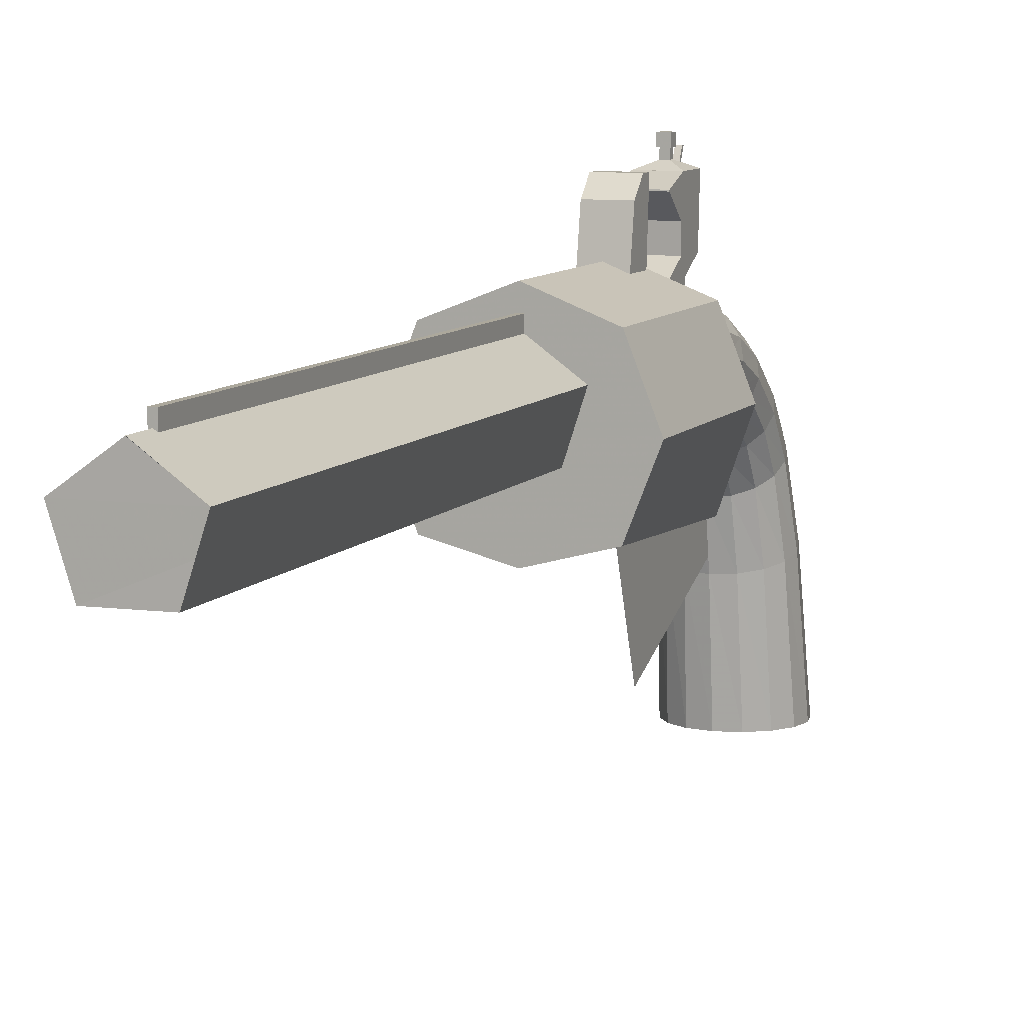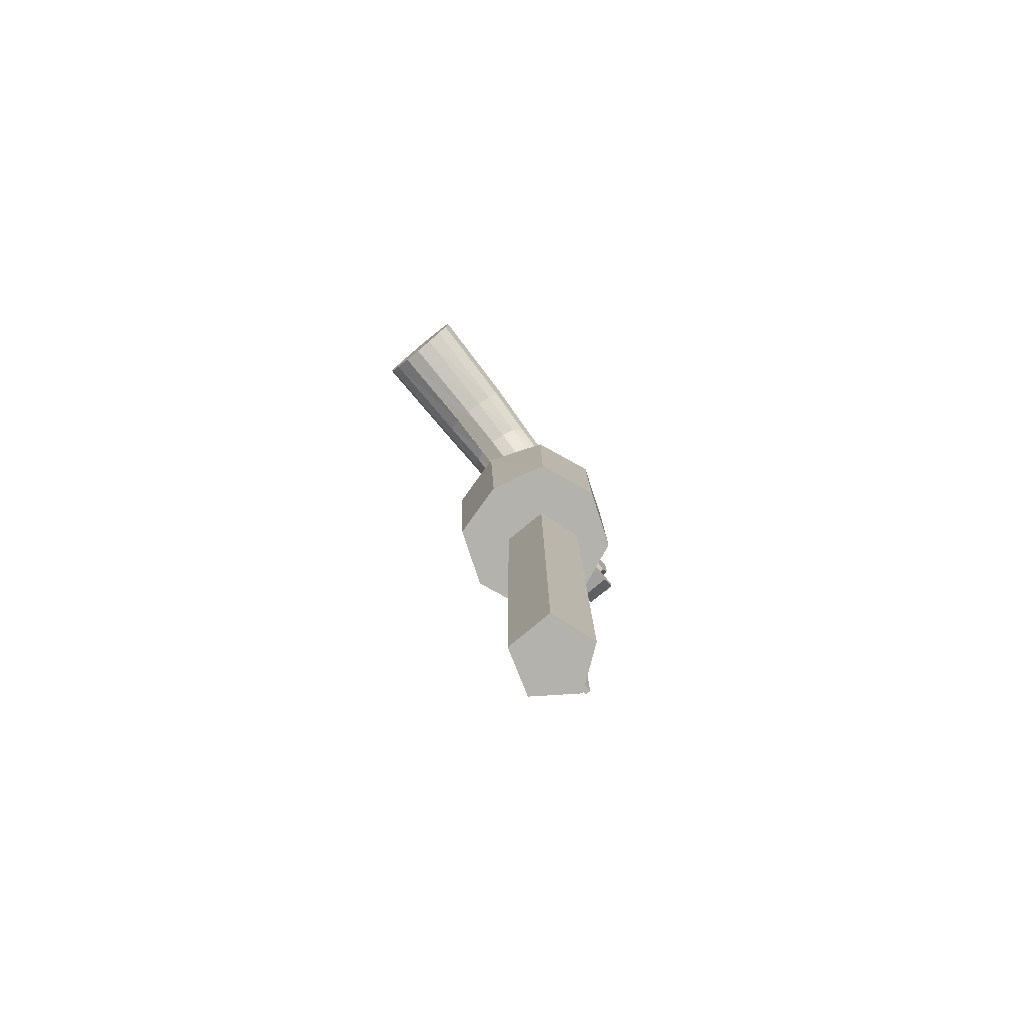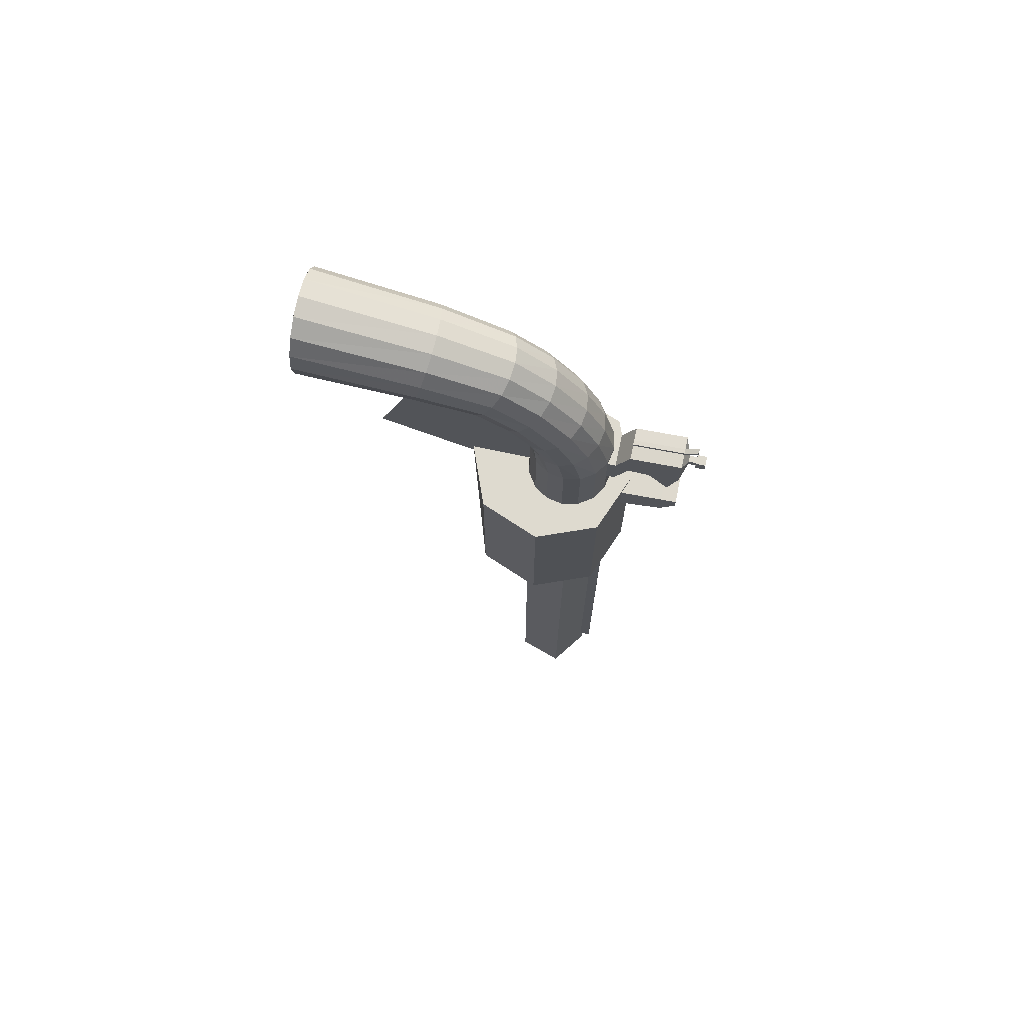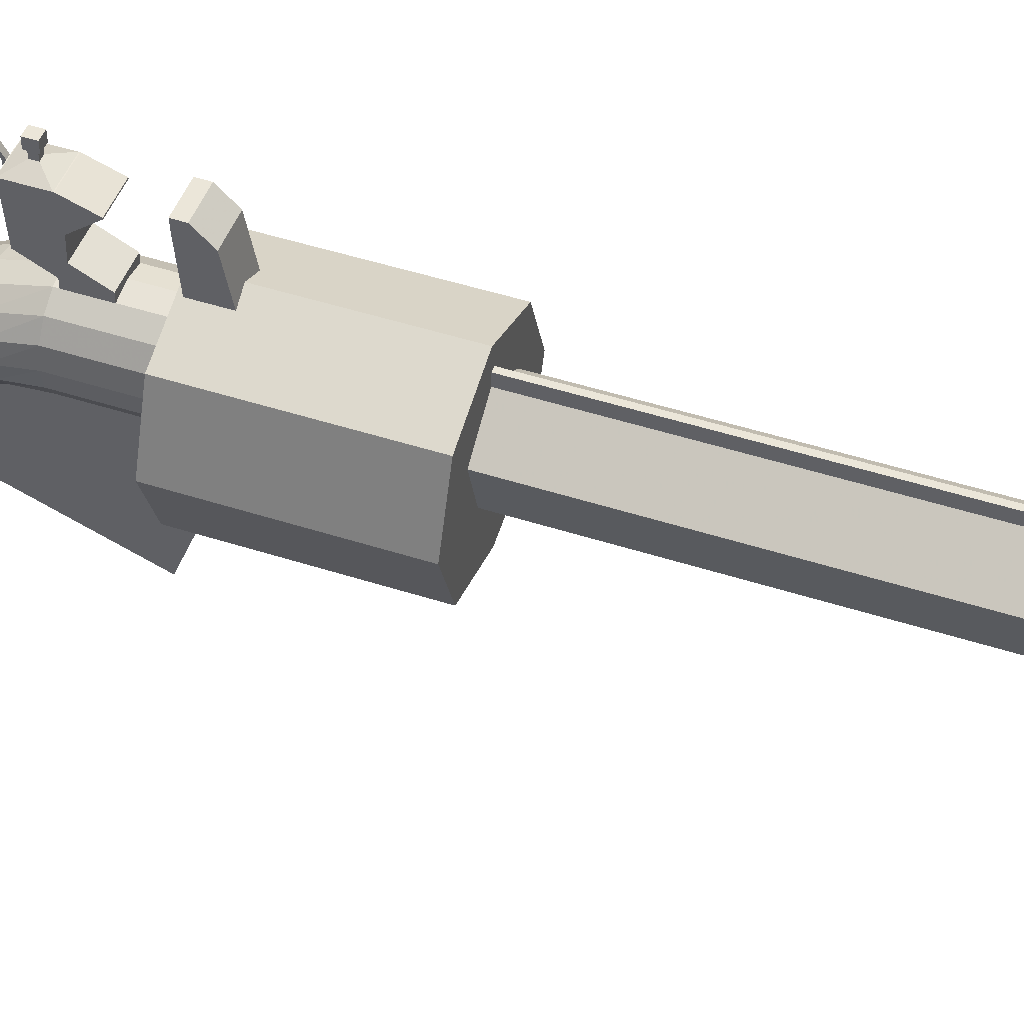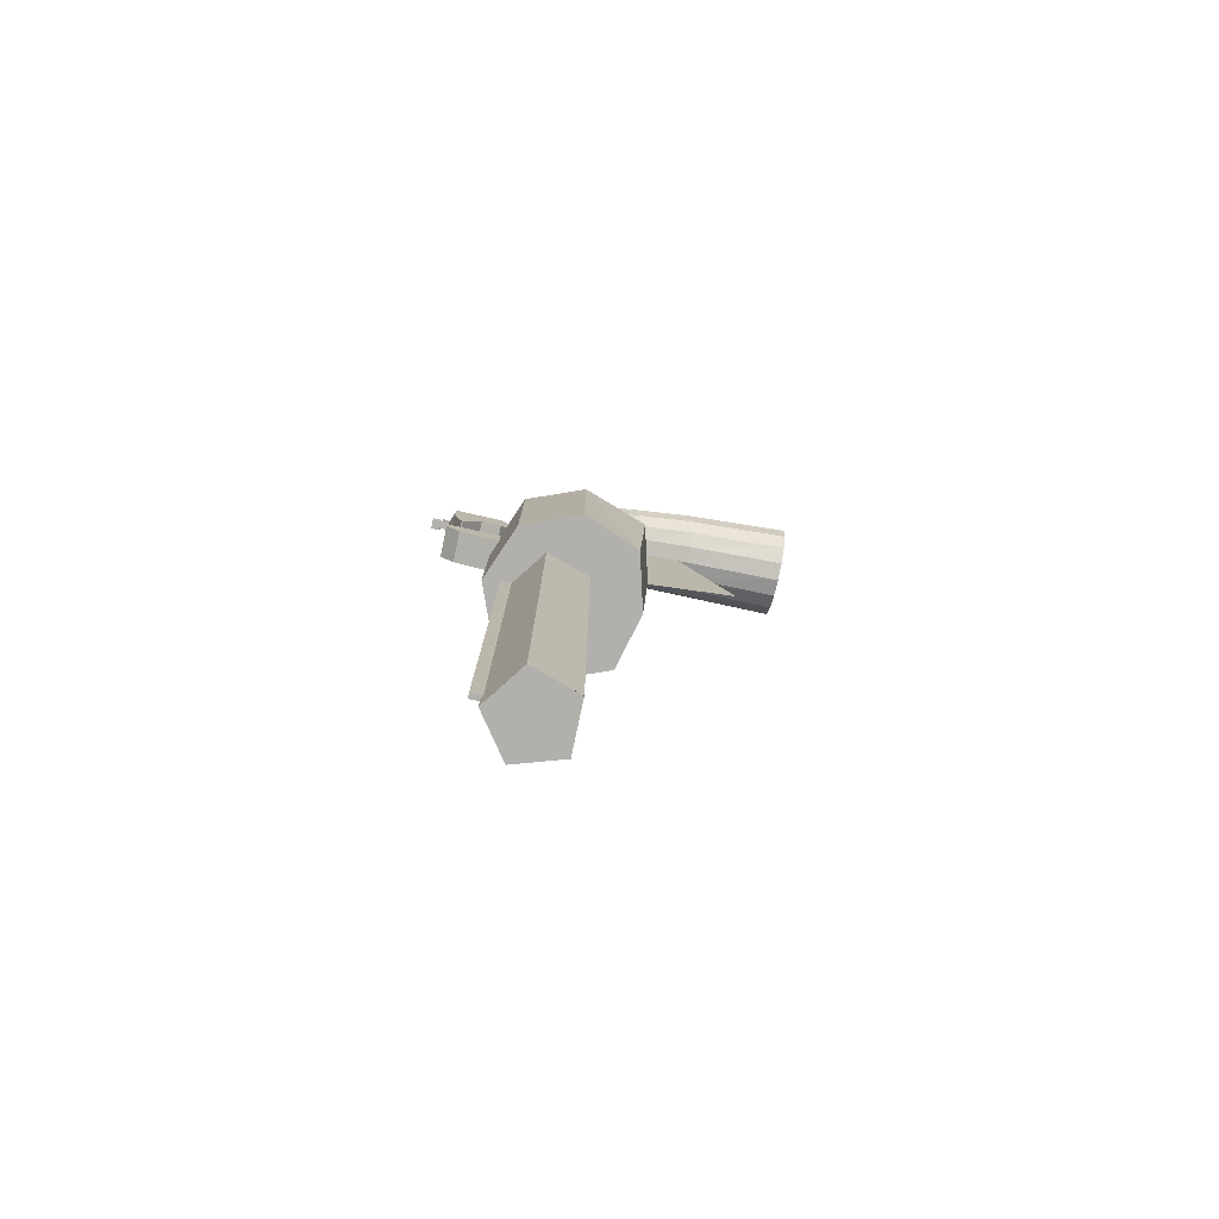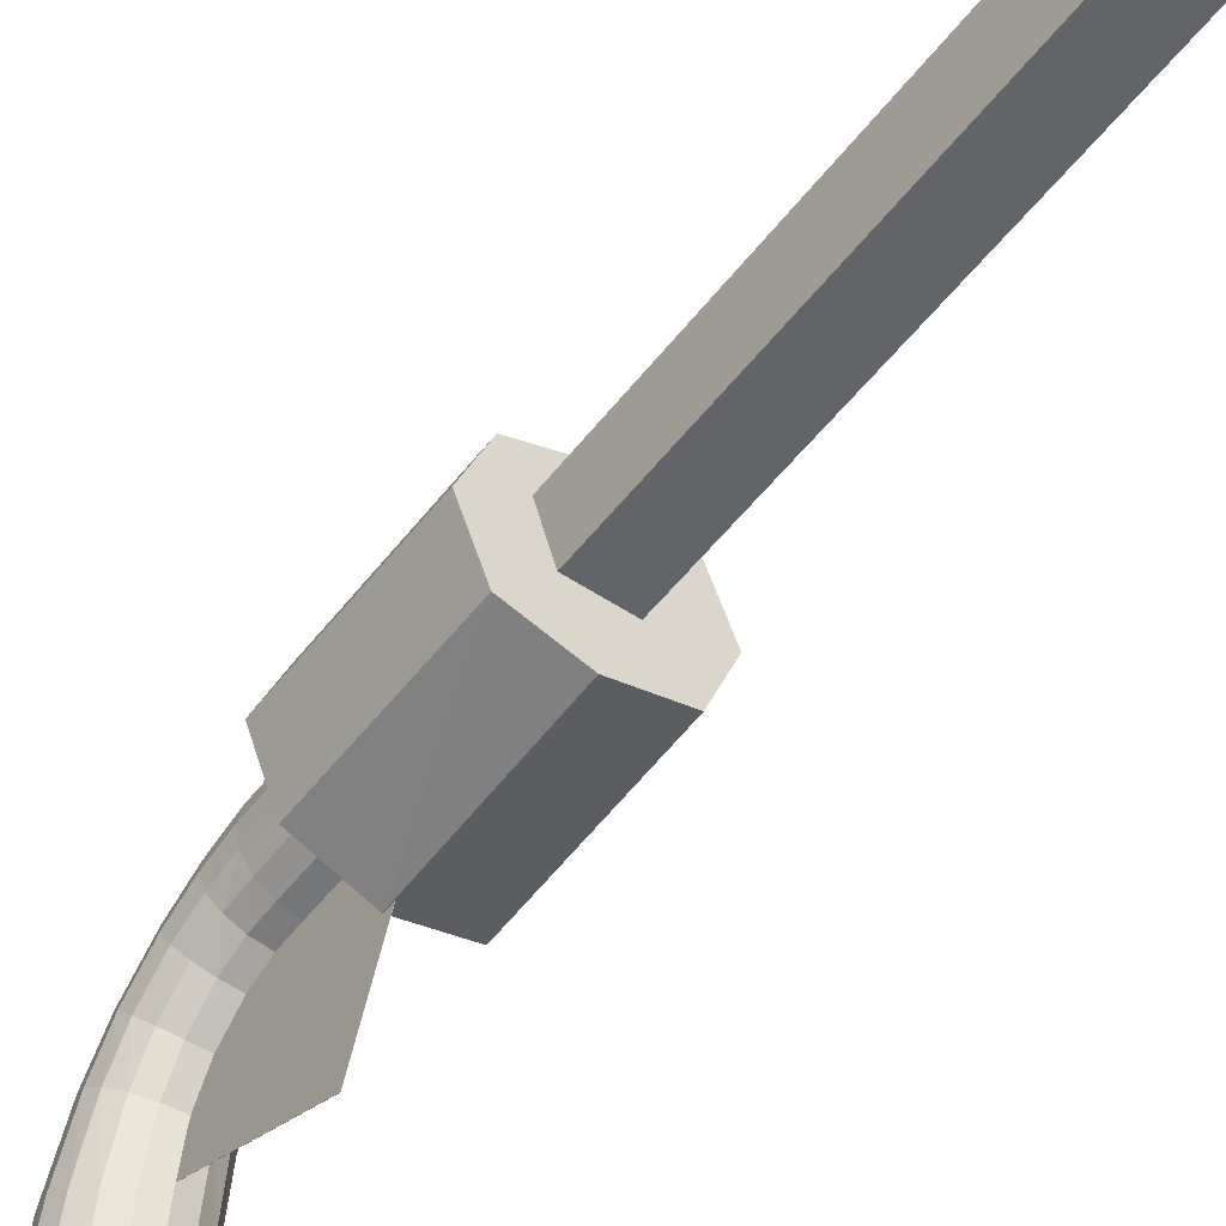
<metadata>
{"format":"obj","ext":"obj","renderer":"f3d","projection":"perspective","resolution":1024,"background":"white","views":[{"elev":8.5,"azim":-159.6,"up":"+Y"},{"elev":-79.6,"azim":39.6,"up":"+Z"},{"elev":71.0,"azim":102.2,"up":"+Z"},{"elev":48.3,"azim":109.9,"up":"+Y"},{"elev":-78.7,"azim":-102.1,"up":"+Z"},{"elev":-51.2,"azim":143.8,"up":"+Y"}]}
</metadata>
<code>
o rBarrel_Cube.001
v -0.7166 2.01 -2.876
v -0.7166 2.105 -4.974
v 0.7321 2.105 -4.974
v 0.7321 2.105 -2.876
v -0.7166 3.554 -2.876
v -0.7166 3.554 -4.974
v 0.7321 3.554 -4.974
v 0.7321 3.554 -2.876
v -1.002 2.829 -2.876
v -1.002 2.829 -4.974
v 1.018 2.829 -4.974
v 1.018 2.829 -2.876
v 0.007754 3.839 -4.974
v 0.007754 1.915 -4.974
v 0.007754 3.839 -2.876
v 0.007754 1.82 -2.876
v 0.007754 2.829 -4.974
v 0.007754 2.829 -2.876
f 9 10 2 1
f 17 11 3 14
f 11 12 4 3
f 18 9 1 16
f 16 14 3 4
f 15 13 6 5
f 5 6 10 9
f 13 7 11 17
f 7 8 12 11
f 15 5 9 18
f 10 17 14 2
f 12 18 16 4
f 1 2 14 16
f 8 7 13 15
f 6 13 17 10
f 8 15 18 12
o Plane.001
v 0.000678 3.511 -10.82
v -0.4748 3.165 -10.82
v 0.2983 2.606 -10.82
v -0.2936 2.608 -10.82
v -0.3854 2.888 -10.82
v 0.4756 3.166 -10.82
f 23 24 21 22
f 20 19 24 23
o Plane
v 0.4287 -0.05836 -0.4266
v -0.4283 -0.05353 -0.4282
v 0.427 -0.05836 0.4219
v -0.4282 -0.05836 0.4323
v 0.000187 -0.05595 -0.6056
v -0.001914 -0.05836 0.604
v -0.6049 -0.05595 -0.001163
v 0.6069 -0.05836 -0.002366
v -0.002647 -0.05715 -0.001765
v -0.2344 -0.05474 -0.5573
v -0.2312 -0.05836 0.5615
v -0.5614 -0.05474 -0.2329
v 0.5586 -0.05836 0.233
v 0.2286 -0.05715 -0.5581
v 0.2207 -0.05836 0.5691
v -0.5587 -0.05715 0.2328
v 0.5561 -0.05836 -0.2356
v -0.004065 -0.05776 0.3047
v -0.00123 -0.05655 -0.3037
v -0.3038 -0.05655 -0.001464
v 0.3021 -0.05776 -0.002065
v 0.2564 -0.05806 0.2573
v -0.2628 -0.05745 0.2585
v -0.2589 -0.05565 -0.2592
v 0.2583 -0.05745 -0.2591
f 46 37 27 39
f 47 42 30 35
f 48 43 33 44
f 49 41 32 45
f 42 46 39 30
f 33 45 46 42
f 45 32 37 46
f 40 47 35 28
f 31 44 47 40
f 44 33 42 47
f 36 48 44 31
f 26 34 48 36
f 34 29 43 48
f 43 49 45 33
f 29 38 49 43
f 38 25 41 49
o Cube.002_Cube.003
v -0.2 4.267 -2.886
v -0.2 4.267 -3.201
v -0.2 3.449 -3.352
v -0.2 3.449 -2.952
v 0.2 4.267 -3.201
v 0.2 3.449 -3.352
v 0.2 4.267 -2.886
v 0.2 3.449 -2.952
v 0.2 4.449 -2.876
v 0.2 4.449 -3.011
v -0.2 4.449 -3.011
v -0.2 4.449 -2.876
f 50 51 52 53
f 51 54 55 52
f 54 56 57 55
f 56 50 53 57
f 53 52 55 57
f 58 59 60 61
f 51 50 61 60
f 60 59 54 51
f 59 58 56 54
f 50 56 58 61
o Cube.001_Cube.005
v -0.001 3.249 -1.408
v -0.001 2.521 -3.271
v -0.001 0.6581 -2.543
v -0.001 1.386 -0.6805
v 0.001 2.521 -3.271
v 0.001 0.6581 -2.543
v 0.001 3.249 -1.408
v 0.001 1.386 -0.6805
f 62 63 64 65
f 63 66 67 64
f 66 68 69 67
f 68 62 65 69
f 65 64 67 69
f 63 62 68 66
o Cylinder
v 0 1.831 -0.846
v 0 2.539 -1.984
v 0.1988 2.578 -1.984
v 0.1988 1.85 -0.8149
v 0.3673 2.691 -1.984
v 0.3673 1.907 -0.7263
v 0.4799 2.859 -1.984
v 0.4799 1.991 -0.5937
v 0.5194 3.058 -1.984
v 0.5194 2.09 -0.4373
v 0.4799 3.257 -1.984
v 0.4799 2.19 -0.2809
v 0.3673 3.426 -1.984
v 0.3673 2.274 -0.1483
v 0.1988 3.538 -1.984
v 0.1988 2.33 -0.05972
v 0 3.578 -1.984
v 0 2.35 -0.02861
v -0.1988 3.538 -1.984
v -0.1988 2.33 -0.05972
v -0.3673 3.426 -1.984
v -0.3673 2.274 -0.1483
v -0.4799 3.257 -1.984
v -0.4799 2.19 -0.2809
v -0.5194 3.058 -1.984
v -0.5194 2.09 -0.4373
v -0.4799 2.859 -1.984
v -0.4799 1.991 -0.5937
v -0.3673 2.691 -1.984
v -0.3673 1.907 -0.7263
v -0.1988 3.538 -3.98
v -0.3673 3.426 -3.98
v -0.1988 1.85 -0.8149
v -0.1988 2.578 -1.984
v 0 -0.05827 -0.6057
v 0.2318 -0.05827 -0.5596
v 0.4283 -0.05827 -0.4283
v 0.5596 -0.05827 -0.2318
v 0.6057 -0.05827 -0
v 0.5596 -0.05827 0.2318
v 0.4283 -0.05827 0.4283
v 0.2318 -0.05827 0.5596
v 0 -0.05827 0.6057
v -0.2318 -0.05827 0.5596
v -0.4283 -0.05827 0.4283
v -0.5596 -0.05827 0.2318
v -0.6057 -0.05827 -0
v -0.5596 -0.05827 -0.2318
v -0.4283 -0.05827 -0.4283
v -0.2318 -0.05827 -0.5596
v 0.1988 2.578 -3.98
v 0 2.539 -3.98
v -0.1988 2.578 -3.98
v -0.3673 2.691 -3.98
v -0.4799 2.86 -3.98
v -0.5194 3.058 -3.98
v -0.4799 3.257 -3.98
v 0 3.578 -3.98
v 0.1988 3.538 -3.98
v 0.3673 3.426 -3.98
v 0.4799 3.257 -3.98
v 0.5194 3.058 -3.98
v 0.4799 2.86 -3.98
v 0.3673 2.691 -3.98
v -0.4799 2.96 -1.096
v 0.3673 3.086 -1.03
v 0.1988 3.171 -0.9856
v 0.3673 2.535 -1.319
v 0.4799 2.96 -1.096
v -0.1988 2.451 -1.363
v 0.1988 2.451 -1.363
v 0 2.421 -1.379
v -0.5194 2.811 -1.174
v -0.1988 3.171 -0.9856
v -0.4799 2.662 -1.253
v 0.5194 2.811 -1.174
v -0.3673 2.535 -1.319
v 0.4799 2.662 -1.253
v -0.3673 3.086 -1.03
v 0 3.201 -0.9701
v -0.1988 2.563 -1.673
v 0 2.529 -1.681
v -0.4799 3.157 -1.54
v 0.3673 3.305 -1.507
v 0.1988 3.403 -1.485
v 0.3673 2.662 -1.651
v 0.4799 3.157 -1.54
v 0.1988 2.563 -1.673
v -0.5194 2.983 -1.579
v -0.1988 3.403 -1.485
v -0.4799 2.809 -1.618
v 0.5194 2.983 -1.579
v -0.3673 2.662 -1.651
v 0.4799 2.809 -1.618
v -0.3673 3.305 -1.507
v 0 3.438 -1.477
v -0.4799 2.62 -0.6351
v 0.3673 2.725 -0.5352
v 0.1988 2.795 -0.4685
v 0.3673 2.267 -0.9704
v 0.4799 2.62 -0.6351
v 0.1988 2.196 -1.037
v -0.5194 2.496 -0.7528
v -0.1988 2.795 -0.4685
v -0.4799 2.372 -0.8706
v 0.5194 2.496 -0.7528
v -0.3673 2.267 -0.9704
v 0.4799 2.372 -0.8706
v -0.3673 2.725 -0.5352
v 0 2.82 -0.4451
v -0.1988 2.196 -1.037
v 0 2.172 -1.061
v -0.2153 1.223 -0.6872
v 0.5626 1.343 -0.2186
v -0.5626 1.343 -0.2186
v 0.2153 1.223 -0.6872
v -0.5198 1.293 -0.4127
v 0.5198 1.393 -0.02454
v -0.3978 1.435 0.14
v -0.5198 1.393 -0.02454
v -0.3978 1.251 -0.5773
v 0.3978 1.435 0.14
v 0.3978 1.251 -0.5773
v 0 1.473 0.2886
v 0.5198 1.293 -0.4127
v 0 1.213 -0.7259
v 0.2153 1.463 0.25
v -0.2153 1.463 0.25
f 151 71 72 157
f 157 72 74 155
f 155 74 76 163
f 163 76 78 161
f 161 78 80 156
f 156 80 82 153
f 153 82 84 154
f 154 84 86 165
f 165 86 88 159
f 159 88 90 164
f 164 90 92 152
f 152 92 94 158
f 158 94 96 160
f 160 96 98 162
f 90 88 100 101
f 181 70 102 180
f 162 98 103 150
f 104 105 106 107
f 108 109 110 111
f 112 113 114 115
f 116 117 118 119
f 195 70 73 185
f 185 73 75 192
f 192 75 77 194
f 194 77 79 183
f 183 79 81 187
f 187 81 83 191
f 191 83 85 196
f 196 85 87 193
f 193 87 89 197
f 197 89 91 188
f 188 91 93 189
f 189 93 95 184
f 184 95 97 186
f 186 97 99 190
f 195 104 119 182
f 190 99 102 182
f 120 121 122 123
f 124 125 126 101
f 100 127 128 129
f 130 131 132 133
f 74 72 120 133
f 96 94 125 124
f 80 78 131 130
f 71 103 122 121
f 72 71 121 120
f 86 84 128 127
f 92 90 101 126
f 76 74 133 132
f 98 96 124 123
f 82 80 130 129
f 88 86 127 100
f 94 92 126 125
f 78 76 132 131
f 103 98 123 122
f 84 82 129 128
f 181 141 140 171
f 171 140 137 169
f 169 137 147 177
f 177 147 145 175
f 175 145 138 170
f 170 138 135 167
f 167 135 136 168
f 168 136 149 179
f 179 149 143 173
f 173 143 148 178
f 178 148 134 166
f 166 134 142 172
f 172 142 144 174
f 174 144 146 176
f 151 141 139 150
f 176 146 139 180
f 141 151 157 140
f 140 157 155 137
f 137 155 163 147
f 147 163 161 145
f 145 161 156 138
f 138 156 153 135
f 135 153 154 136
f 136 154 165 149
f 149 165 159 143
f 143 159 164 148
f 148 164 152 134
f 134 152 158 142
f 142 158 160 144
f 144 160 162 146
f 146 162 150 139
f 71 151 150 103
f 141 181 180 139
f 70 181 171 73
f 73 171 169 75
f 75 169 177 77
f 77 177 175 79
f 79 175 170 81
f 81 170 167 83
f 83 167 168 85
f 85 168 179 87
f 87 179 173 89
f 89 173 178 91
f 91 178 166 93
f 93 166 172 95
f 95 172 174 97
f 97 174 176 99
f 99 176 180 102
f 104 195 185 105
f 105 185 192 106
f 106 192 194 107
f 107 194 183 108
f 108 183 187 109
f 109 187 191 110
f 110 191 196 111
f 111 196 193 112
f 112 193 197 113
f 113 197 188 114
f 114 188 189 115
f 115 189 184 116
f 116 184 186 117
f 117 186 190 118
f 70 195 182 102
f 118 190 182 119
o Cube.003_Cube.004
v -0.2 3.635 -2.033
v -0.2 3.635 -2.433
v -0.2 3.414 -2.433
v -0.2 3.414 -2.033
v 0.2 3.635 -2.433
v 0.2 3.414 -2.433
v 0.2 3.635 -2.033
v 0.2 3.414 -2.033
v -0.2 4.414 -1.675
v 0.2 4.414 -1.675
v 0.03885 4.485 -1.836
v -0.03885 4.485 -1.836
v -0.2 3.798 -1.715
v -0.2 3.798 -2.115
v 0.2 3.798 -2.115
v 0.2 3.798 -1.715
v -0.2 4.414 -2.075
v -0.2 4.053 -2.123
v 0.2 4.053 -2.123
v 0.2 4.414 -2.075
v 0.02811 3.797 -1.708
v -0.02811 3.797 -1.708
v 0.02811 3.795 -1.673
v -0.02811 3.795 -1.673
v 0.02811 4.414 -1.668
v -0.02811 4.414 -1.668
v 0.02811 4.411 -1.633
v -0.02811 4.411 -1.633
v -0.02811 4.577 -1.539
v -0.02811 4.58 -1.574
v 0.02811 4.58 -1.574
v 0.02811 4.577 -1.539
v 0.03885 4.593 -1.836
v -0.03885 4.593 -1.836
v 0.03885 4.485 -1.914
v -0.03885 4.485 -1.914
v 0.05831 4.576 -1.812
v -0.05831 4.576 -1.812
v 0.03885 4.593 -1.914
v -0.03885 4.593 -1.914
v 0.05831 4.688 -1.812
v -0.05831 4.688 -1.812
v 0.05831 4.576 -1.938
v -0.05831 4.576 -1.938
v 0.05831 4.688 -1.938
v -0.05831 4.688 -1.938
v -0.2 4.284 -2.411
v 0.2 4.284 -2.411
v 0.2 4.414 -2.083
v -0.2 4.414 -2.083
v -0.2 4.298 -2.41
v 0.2 4.298 -2.41
f 198 199 200 201
f 199 202 203 200
f 202 204 205 203
f 204 198 201 205
f 201 200 203 205
f 206 207 208 209
f 199 198 210 211
f 211 212 202 199
f 212 213 204 202
f 198 204 213 210
f 206 214 211 210
f 212 211 215 216
f 217 207 213 212
f 210 213 218 219
f 219 218 220 221
f 213 207 222 218
f 207 206 223 222
f 206 210 219 223
f 224 225 221 220
f 218 222 224 220
f 223 225 226 227
f 223 219 221 225
f 228 227 226 229
f 224 222 228 229
f 225 224 229 226
f 222 223 227 228
f 209 208 230 231
f 207 217 232 208
f 217 214 233 232
f 214 206 209 233
f 231 230 234 235
f 208 232 236 230
f 232 233 237 236
f 233 209 231 237
f 235 234 238 239
f 230 236 240 234
f 236 237 241 240
f 237 231 235 241
f 238 242 243 239
f 234 240 242 238
f 240 241 243 242
f 241 235 239 243
f 216 215 244 245
f 217 212 216 246
f 211 214 247 215
f 214 217 246 247
f 248 249 245 244
f 246 216 245 249
f 215 247 248 244
f 247 246 249 248
o Cylinder.002
v 0 3.512 -10.82
v 0 3.512 -3.816
v 0.4755 3.166 -3.816
v 0.4755 3.166 -10.82
v 0.2939 2.607 -3.816
v 0.2939 2.607 -10.82
v -0.2939 2.607 -3.816
v -0.2939 2.607 -10.82
v -0.4755 3.166 -3.816
v -0.4755 3.166 -10.82
f 250 251 252 253
f 253 252 254 255
f 255 254 256 257
f 252 251 258 256
f 251 250 259 258
f 257 256 258 259
f 250 253 255 257
o Cube_Cube.001
v -0.03 3.624 -4.498
v -0.03 3.624 -10.5
v -0.03 3.424 -10.5
v -0.03 3.424 -4.498
v 0.03 3.624 -10.5
v 0.03 3.424 -10.5
v 0.03 3.624 -4.498
v 0.03 3.424 -4.498
f 260 261 262 263
f 261 264 265 262
f 264 266 267 265
f 266 260 263 267
f 263 262 265 267
f 261 260 266 264

</code>
